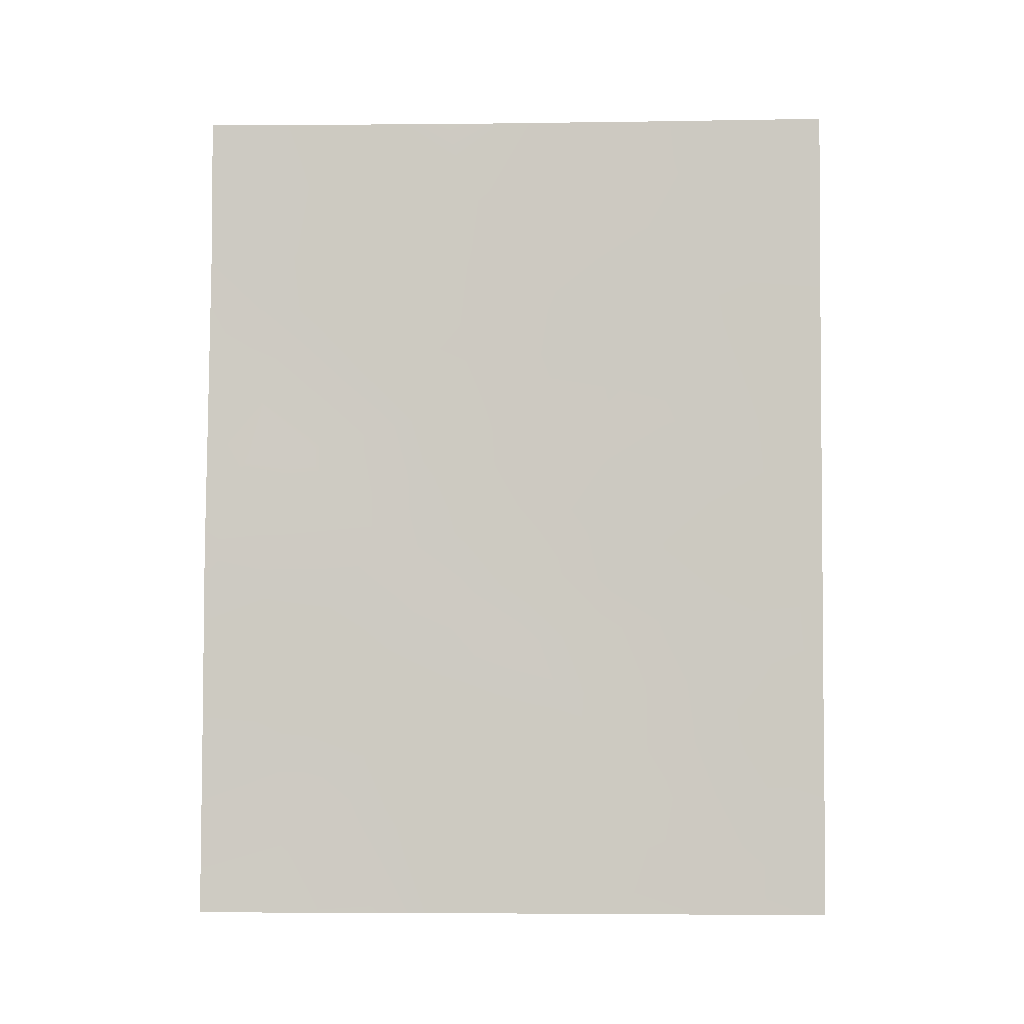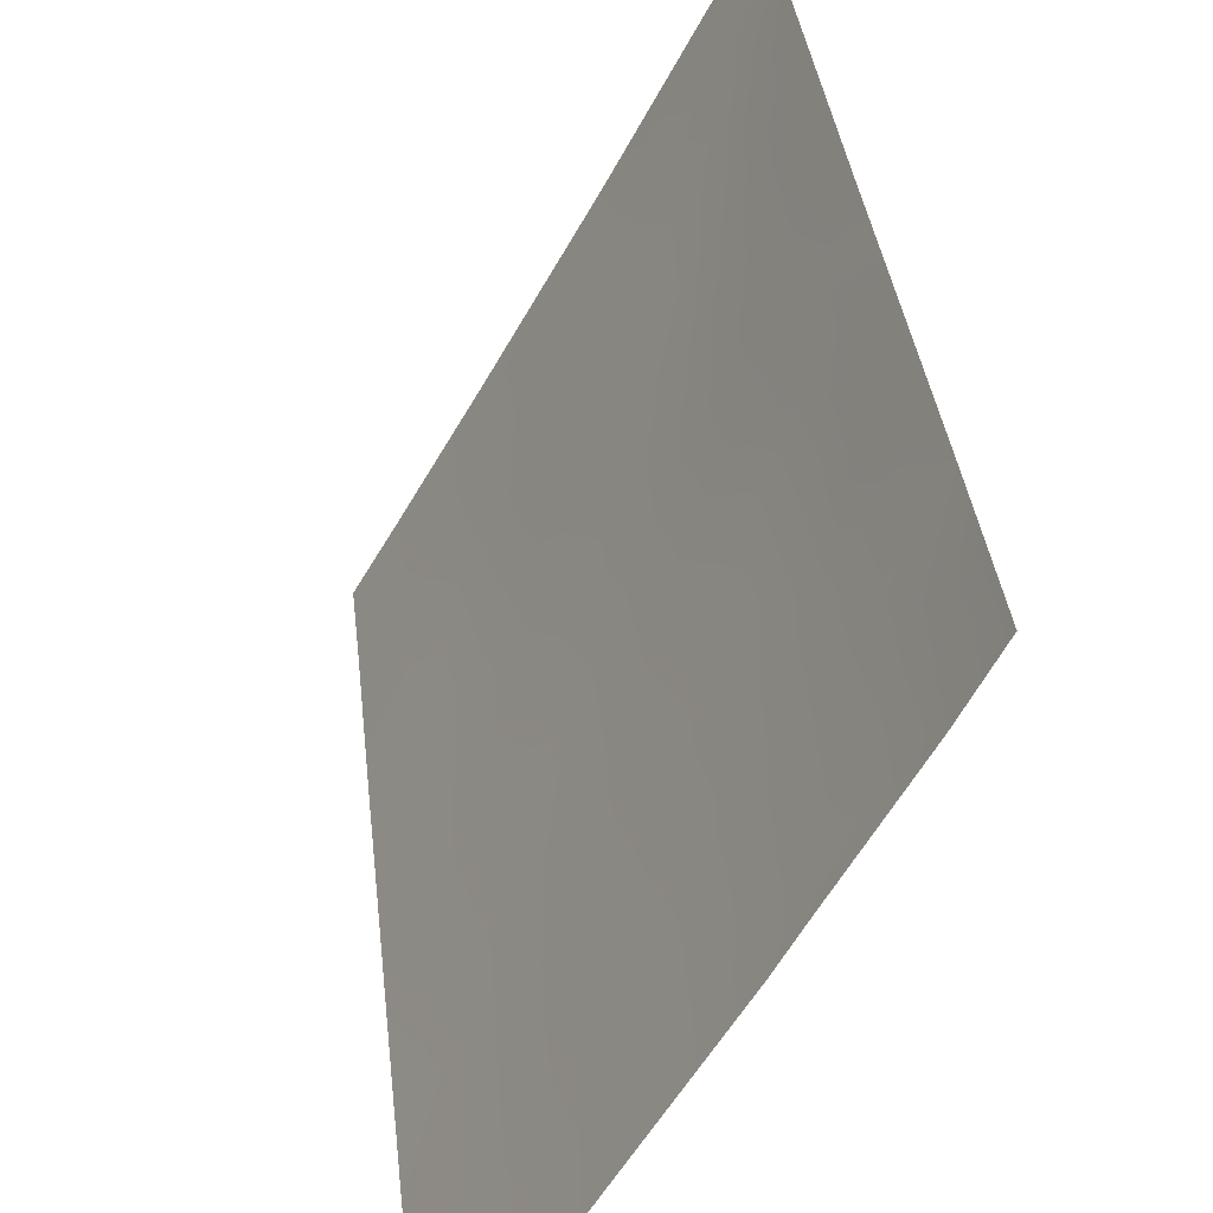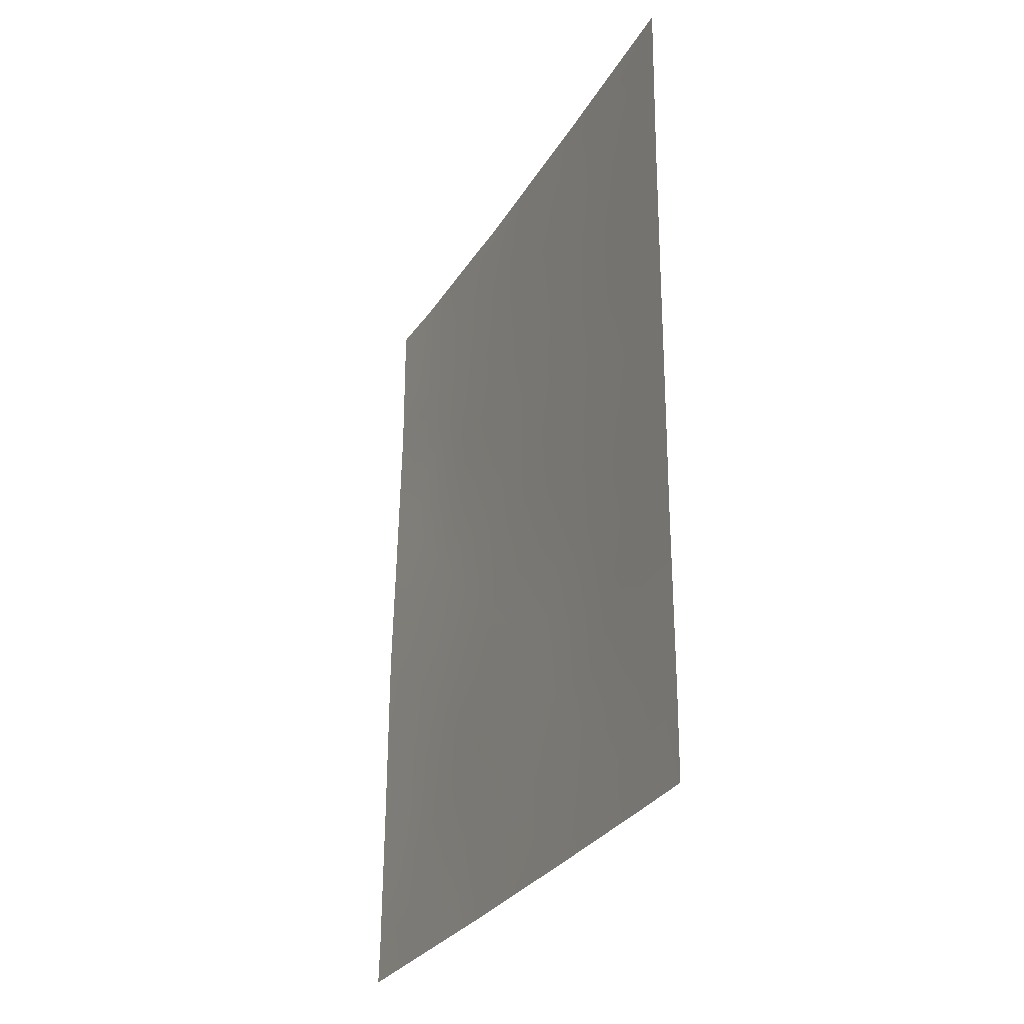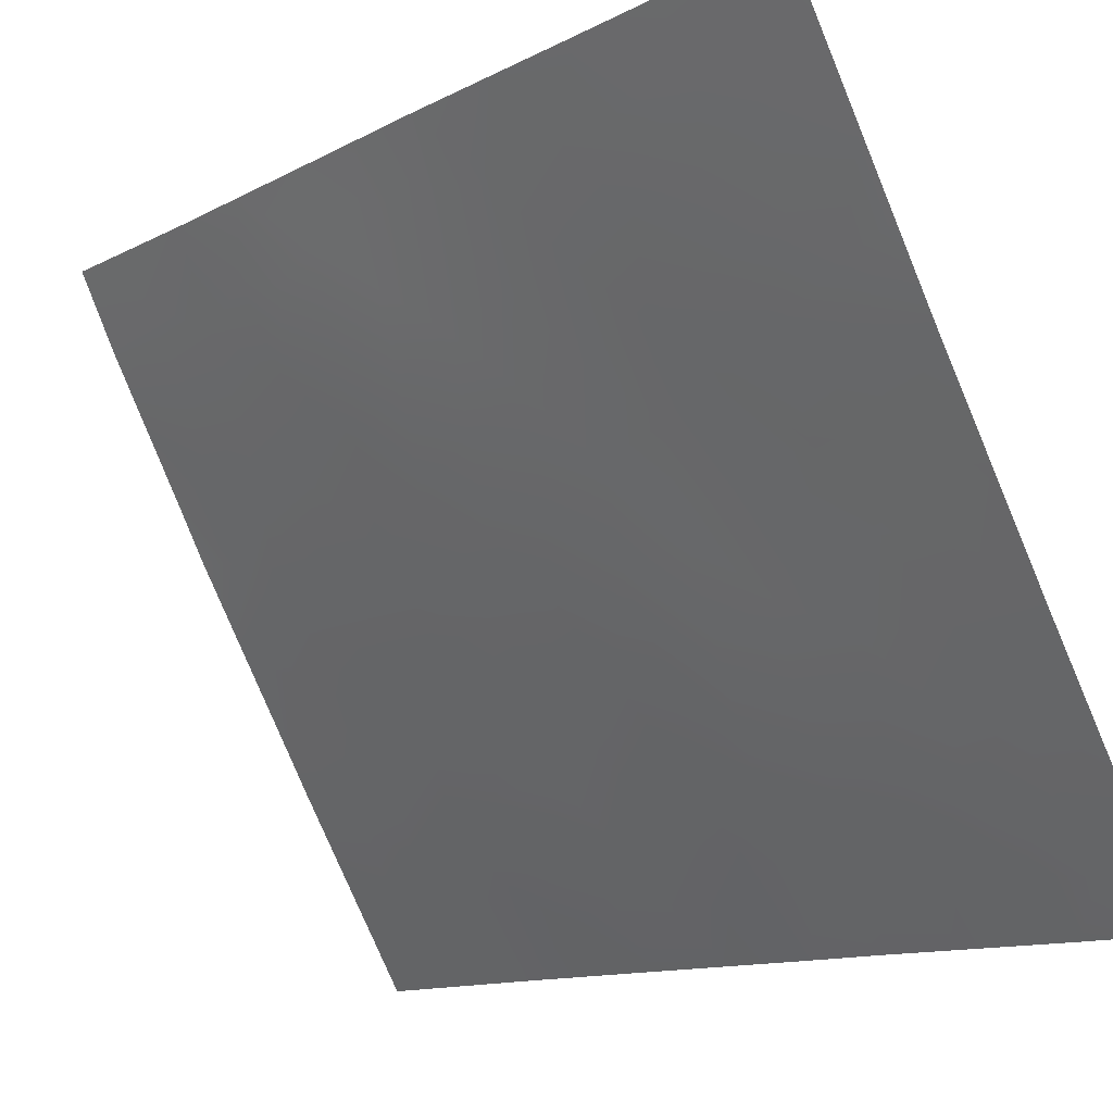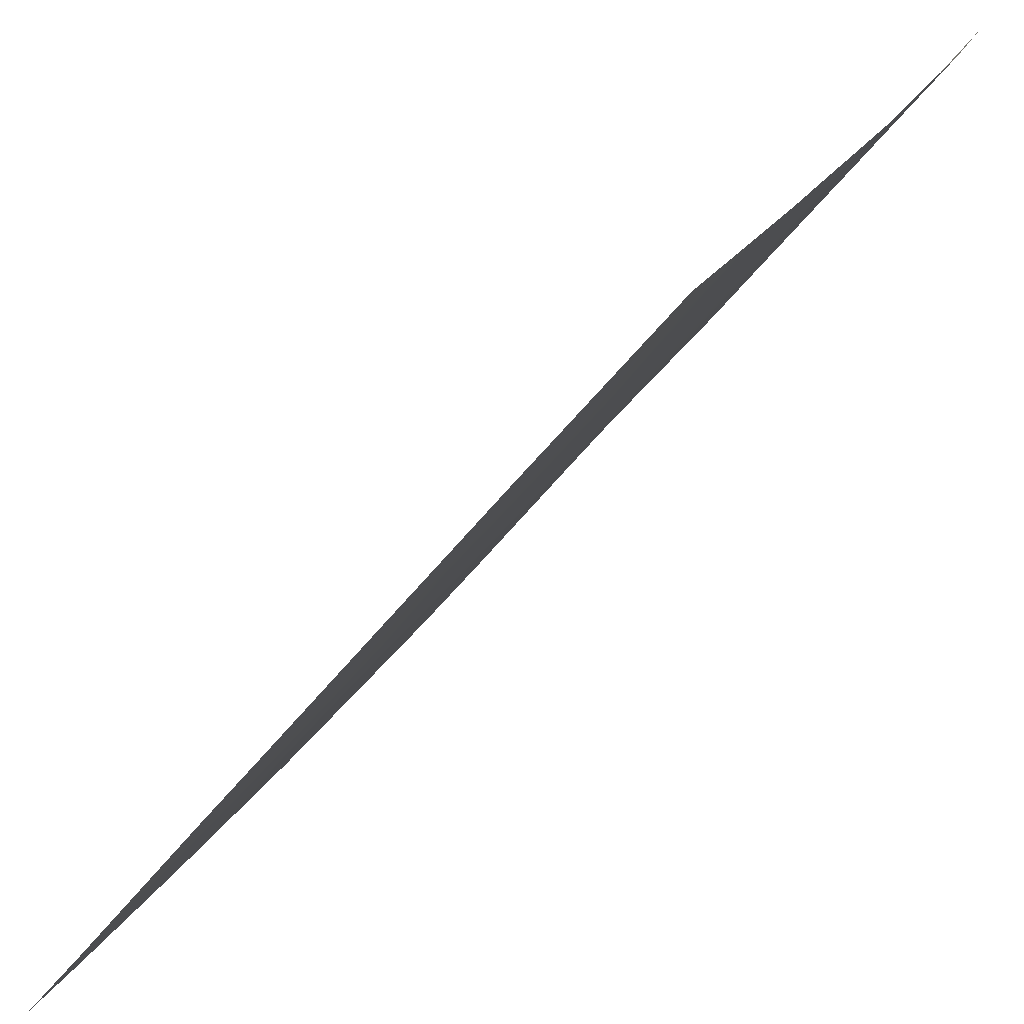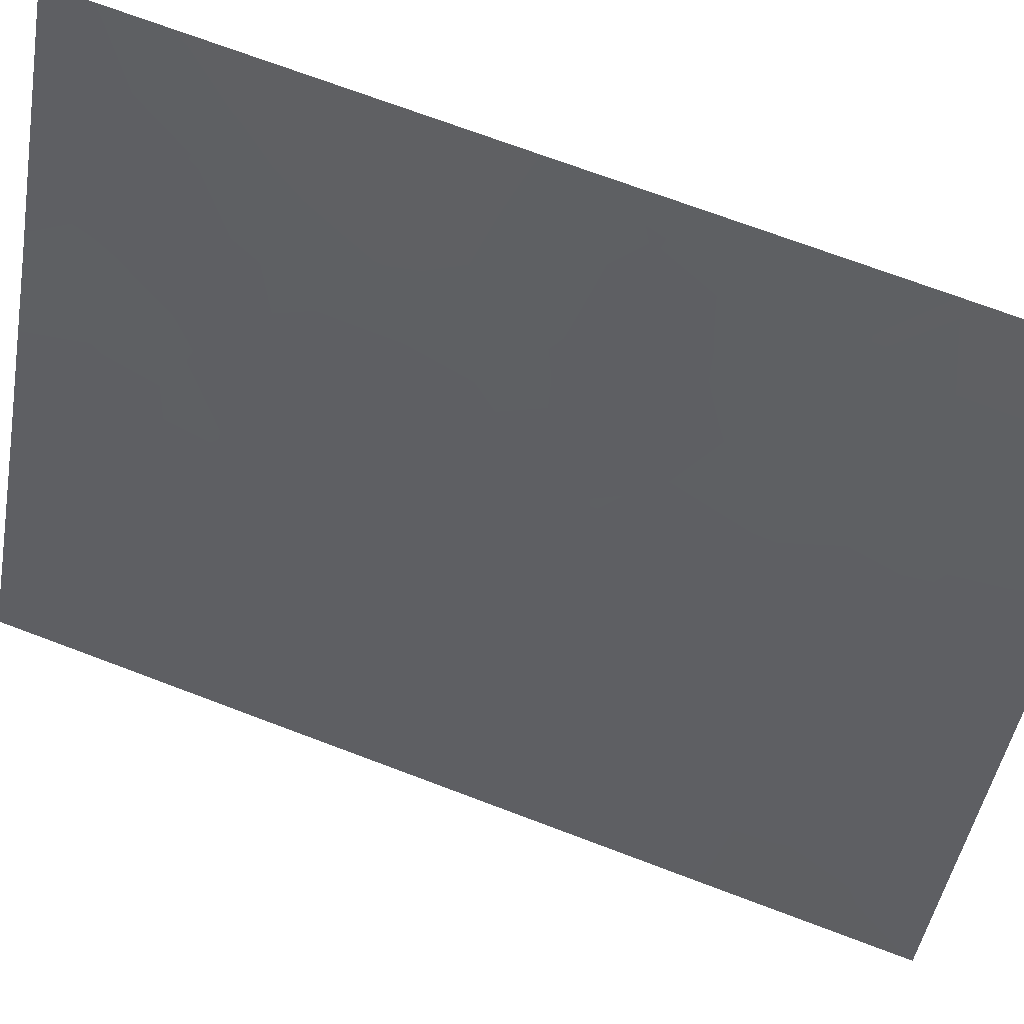
<metadata>
{"format":"obj","ext":"obj","renderer":"f3d","projection":"perspective","resolution":1024,"background":"white","views":[{"elev":-3.8,"azim":-117.0,"up":"+Z"},{"elev":36.5,"azim":-6.2,"up":"+Y"},{"elev":-29.3,"azim":-54.8,"up":"+Z"},{"elev":-11.1,"azim":142.1,"up":"+Y"},{"elev":-47.7,"azim":-34.1,"up":"+Y"},{"elev":70.3,"azim":-69.1,"up":"+Y"}]}
</metadata>
<code>
v -87.5 59.71 -49.42
v -87.85 59.01 -47.59
v -90.91 53.39 -41.43
v -88.82 57.04 -38
v -89.62 55.79 -46.97
v -89.9 55.21 -44.91
v -88.27 58.08 -42.04
v -90.66 53.76 -38
v -90.4 54.23 -38
v -92.01 51.52 -40.62
v -87.9 58.91 -45.29
v -87.47 59.66 -42.64
v -87.49 59.69 -44.55
v -87.45 59.62 -40.16
v -89.2 56.59 -50
v -92.02 51.54 -42.78
v -87.45 59.62 -38
v -87.9 58.72 -38
v -92 51.49 -38
v -89.12 56.73 -50
v -87.51 59.72 -50
v -91.54 52.35 -42.62
v -89.16 56.4 -38
v -90.23 54.56 -39.8
v -92.03 51.55 -45.23
v -90.93 53.4 -45.6
v -89.93 55.11 -42.69
v -92.03 51.56 -46.21
v -87.49 59.7 -47.13
v -91.53 52.46 -50
v -90.49 54.28 -50
v -92.03 51.56 -48.82
v -92.04 51.57 -50
v -88.04 58.7 -49.17
v -88.98 56.84 -43.54
v -88.63 57.57 -47.71
v -88.31 58.23 -50
v -91.16 52.95 -39.54
v -90.79 53.64 -43.53
v -89.4 56.03 -41.34
v -91.21 52.97 -48.32
v -90.68 53.86 -46.62
v -89.5 55.82 -39.11
v -88.54 57.56 -39.84
v -90.7 53.74 -39.7
v -90.42 54.21 -38.87
v -90.95 53.28 -38.82
v -87.89 58.94 -46.47
v -88.38 58.01 -45.96
v -87.48 59.68 -43.6
v -87.76 59.14 -43.25
v -87.84 58.93 -42.31
v -88.15 58.37 -43.06
v -89.17 56.62 -49.05
v -88.49 57.85 -48.78
v -88.94 56.86 -40.59
v -89.04 56.66 -39.53
v -89.43 55.96 -40.14
v -92.02 51.54 -44.01
v -91.69 52.11 -44.36
v -91.64 52.19 -43.46
v -87.45 59.62 -39.08
v -87.73 59.06 -39.04
v -91.33 52.63 -38
v -91.61 52.17 -38.73
v -87.91 58.97 -50
v -92.02 51.53 -41.7
v -91.7 52.05 -41.77
v -89.95 55.02 -38.76
v -89.78 55.32 -38
v -87.46 59.64 -41.4
v -87.82 58.91 -40.86
v -91.51 52.45 -47.45
v -90.99 53.33 -47.45
v -91.26 52.87 -46.53
v -88.39 57.98 -44.95
v -89.38 56.12 -44.23
v -89.3 56.3 -45.29
v -88.87 57.07 -44.61
v -87.5 59.7 -48.27
v -87.81 59.11 -48.51
v -90.3 54.51 -45.81
v -90.47 54.2 -45.03
v -89.13 56.67 -47.34
v -89.49 56.03 -48.06
v -91.35 52.75 -49.21
v -91.01 53.37 -50
v -90.88 53.57 -49.12
v -89.22 56.49 -46.32
v -88.76 57.31 -46.68
v -90.42 54.37 -48.85
v -90.78 53.73 -48.27
v -90.42 54.35 -47.71
v -89.84 55.43 -50
v -89.59 55.87 -49.12
v -90.05 55.06 -49.31
v -92.03 51.56 -47.52
v -91.66 52.21 -48.45
v -90.41 54.27 -42.04
v -90.81 53.58 -42.5
v -90.35 54.4 -43.13
v -88.2 58.17 -38.97
v -88.02 58.54 -40
v -91.73 52.09 -49.32
v -87.49 59.7 -45.84
v -89.95 55.19 -47.56
v -90.13 54.85 -46.75
v -89.74 55.54 -45.99
v -88.62 57.45 -42.78
v -88.48 57.78 -43.85
v -89.47 55.94 -43.17
v -89.88 55.22 -43.75
v -88.35 57.92 -40.94
v -88.8 57.13 -41.69
v -89.59 55.71 -42.24
v -89.15 56.51 -42.46
v -91.56 52.35 -45.8
v -88.18 58.41 -48.16
v -88.79 57.31 -49.3
v -88.72 57.48 -50
v -89.98 55.17 -48.44
v -89.97 55.04 -41.64
v -90.87 53.51 -44.51
v -90.36 54.4 -44.16
v -89.83 55.25 -39.59
v -91.25 52.83 -42.03
v -91.42 52.52 -41.02
v -92 51.51 -39.31
v -91.54 52.3 -39.97
v -91.04 53.15 -40.41
v -91.19 52.94 -43.01
v -88.36 57.88 -38
v -88.7 57.26 -38.83
v -91.4 52.61 -44.91
v -91.27 52.82 -43.95
v -88.96 56.99 -48.32
v -90.47 54.15 -40.82
v -89.23 56.3 -38.58
v -91.71 52.11 -46.64
v -88.28 58.19 -47.02
v -89.92 55.12 -40.6
v -88.83 57.16 -45.6
v -87.94 58.71 -41.52
v -87.84 59.01 -44.03
f 45 46 47
f 140 48 49
f 52 53 51
f 56 57 58
f 59 60 61
f 14 62 63
f 64 65 47
f 21 1 66
f 10 67 68
f 9 69 70
f 71 72 143
f 73 74 75
f 77 78 79
f 1 80 81
f 26 82 83
f 84 85 136
f 86 87 88
f 89 84 90
f 88 91 92
f 93 74 92
f 94 95 96
f 97 98 73
f 99 100 101
f 63 102 103
f 98 104 86
f 33 30 104
f 20 119 54
f 93 106 107
f 133 4 138
f 107 108 82
f 53 109 110
f 111 112 77
f 113 56 114
f 115 111 116
f 26 134 117
f 118 34 81
f 89 78 108
f 118 36 55
f 37 119 120
f 103 113 72
f 110 79 76
f 90 36 140
f 121 85 106
f 121 91 96
f 122 115 40
f 123 83 124
f 101 124 112
f 125 141 58
f 126 127 68
f 65 128 129
f 99 122 137
f 130 137 45
f 69 46 24
f 114 116 109
f 100 126 131
f 132 133 102
f 57 133 138
f 130 129 127
f 134 123 135
f 38 45 47
f 45 24 46
f 47 46 8
f 49 48 11
f 13 50 144
f 50 12 51
f 12 52 51
f 52 7 53
f 51 53 144
f 40 56 58
f 56 44 57
f 58 57 43
f 16 59 61
f 59 25 60
f 61 60 135
f 62 17 63
f 18 63 17
f 8 64 47
f 64 19 65
f 47 65 38
f 34 37 66
f 67 16 68
f 22 68 16
f 70 43 138
f 23 70 138
f 12 71 52
f 71 14 72
f 8 46 9
f 73 41 74
f 75 74 42
f 49 11 76
f 35 77 79
f 77 6 78
f 80 29 2
f 26 42 82
f 83 82 6
f 84 5 85
f 54 85 95
f 41 86 88
f 86 30 87
f 88 87 31
f 49 142 90
f 89 5 84
f 90 84 36
f 41 88 92
f 88 31 91
f 92 91 93
f 93 42 74
f 92 74 41
f 31 94 96
f 94 15 95
f 28 97 139
f 97 32 98
f 73 98 41
f 27 99 101
f 99 3 100
f 101 100 39
f 14 63 103
f 63 18 102
f 103 102 44
f 15 54 95
f 54 15 20
f 41 98 86
f 98 32 104
f 86 104 30
f 33 104 32
f 29 105 48
f 105 13 11
f 29 48 2
f 42 93 107
f 107 106 5
f 11 13 144
f 42 107 82
f 107 5 108
f 82 108 6
f 53 7 109
f 110 109 35
f 35 111 77
f 111 27 112
f 77 112 6
f 7 113 114
f 113 44 56
f 114 56 40
f 40 115 116
f 115 27 111
f 116 111 35
f 25 117 134
f 139 117 28
f 2 118 81
f 81 34 1
f 5 89 108
f 89 90 142
f 108 78 6
f 37 34 55
f 1 34 66
f 119 37 55
f 20 120 119
f 14 103 72
f 103 44 113
f 72 113 143
f 110 35 79
f 93 121 106
f 121 95 85
f 106 85 5
f 95 121 96
f 121 93 91
f 96 91 31
f 39 123 124
f 123 26 83
f 124 83 6
f 27 101 112
f 101 39 124
f 112 124 6
f 43 125 58
f 125 24 141
f 75 42 26
f 22 126 68
f 126 3 127
f 68 127 10
f 38 65 129
f 129 128 10
f 3 99 137
f 99 27 122
f 137 122 141
f 38 130 45
f 130 3 137
f 45 137 24
f 43 69 125
f 69 9 46
f 125 69 24
f 7 114 109
f 114 40 116
f 109 116 35
f 39 100 131
f 100 3 126
f 131 126 22
f 18 132 102
f 132 4 133
f 102 133 44
f 43 57 138
f 57 44 133
f 23 138 4
f 25 134 60
f 60 134 135
f 16 61 22
f 135 131 61
f 3 130 127
f 130 38 129
f 127 129 10
f 134 26 123
f 135 123 39
f 22 61 131
f 131 135 39
f 136 85 54
f 136 55 36
f 43 70 69
f 75 139 73
f 80 2 81
f 136 36 84
f 139 97 73
f 76 79 142
f 122 27 115
f 139 75 117
f 137 141 24
f 140 2 48
f 119 55 136
f 54 119 136
f 117 25 28
f 34 118 55
f 118 2 140
f 140 36 118
f 141 122 40
f 58 141 40
f 49 90 140
f 117 75 26
f 142 79 78
f 89 142 78
f 76 142 49
f 71 143 52
f 52 143 7
f 143 113 7
f 76 11 144
f 11 48 105
f 144 53 110
f 76 144 110
f 144 50 51
f 65 19 128

</code>
